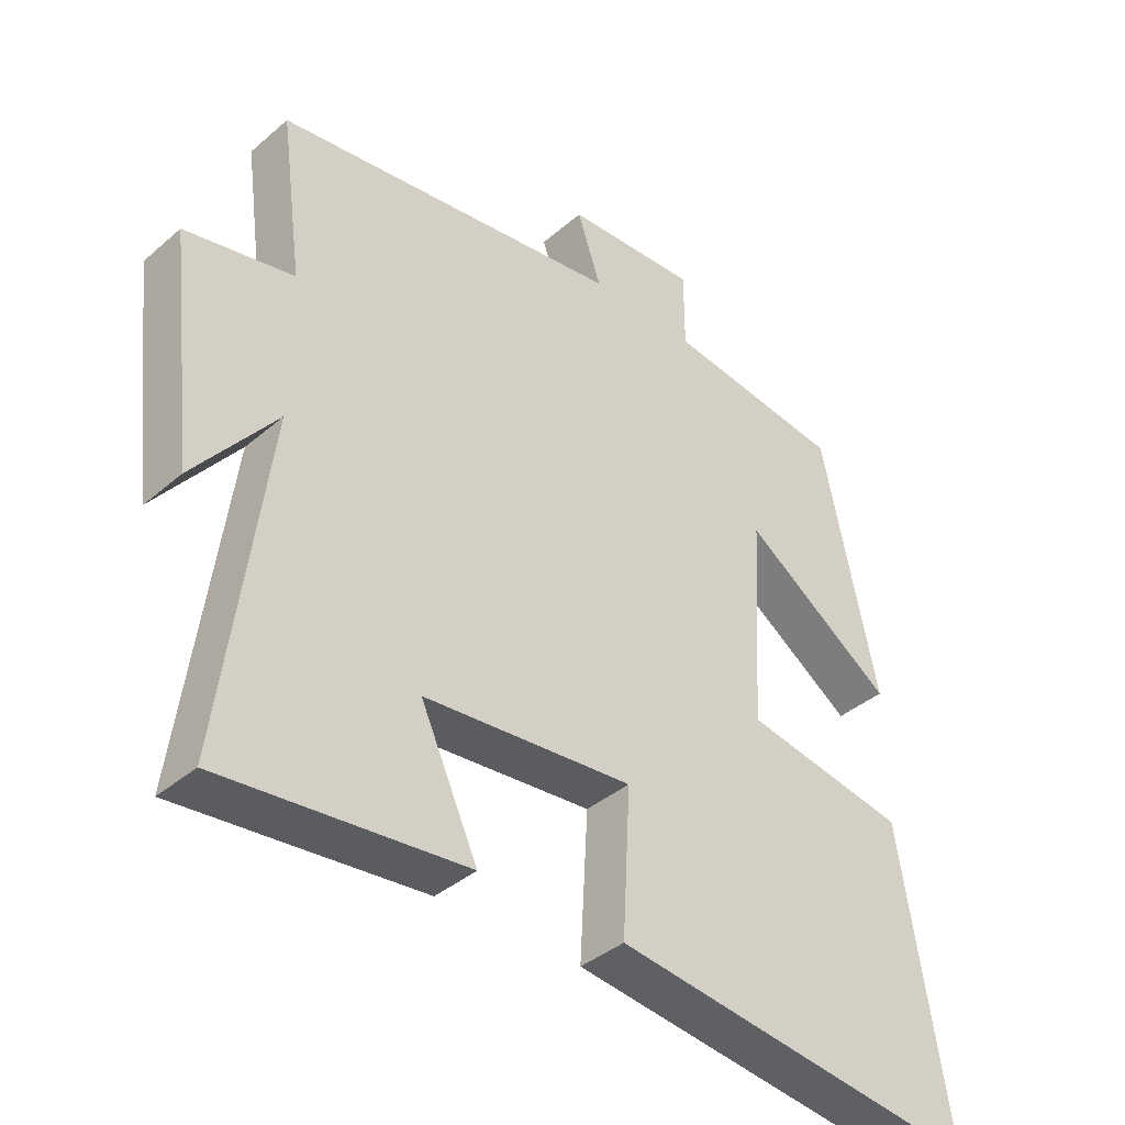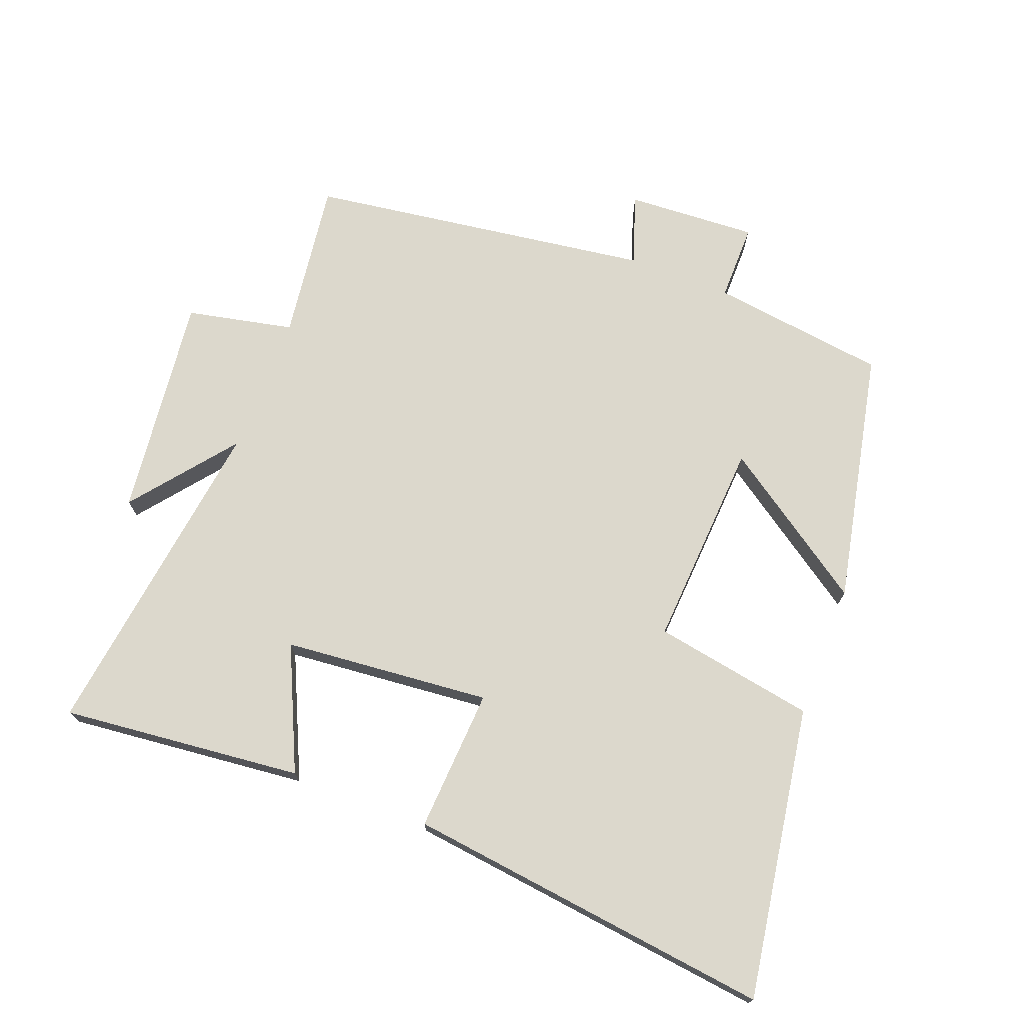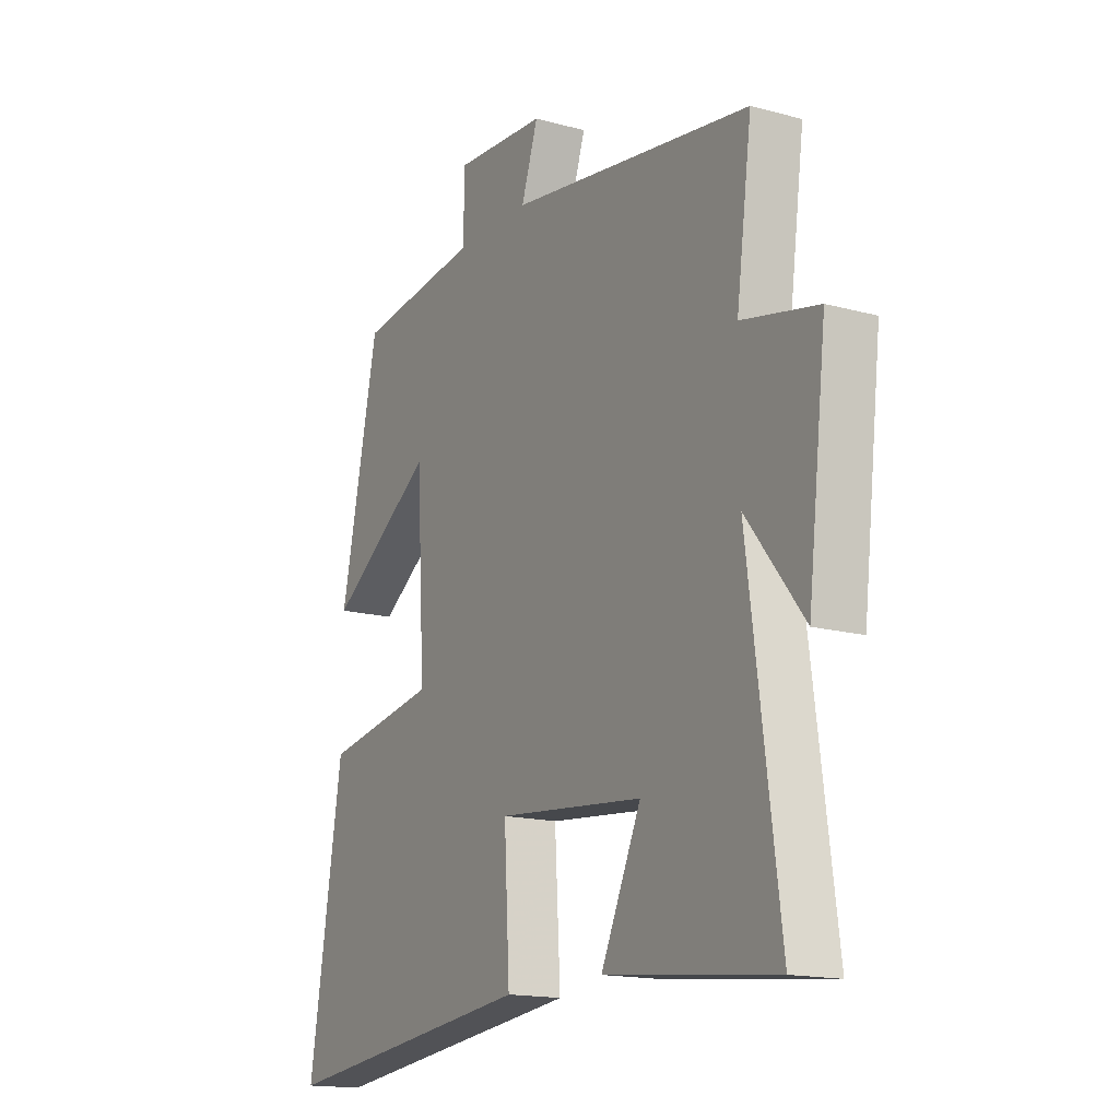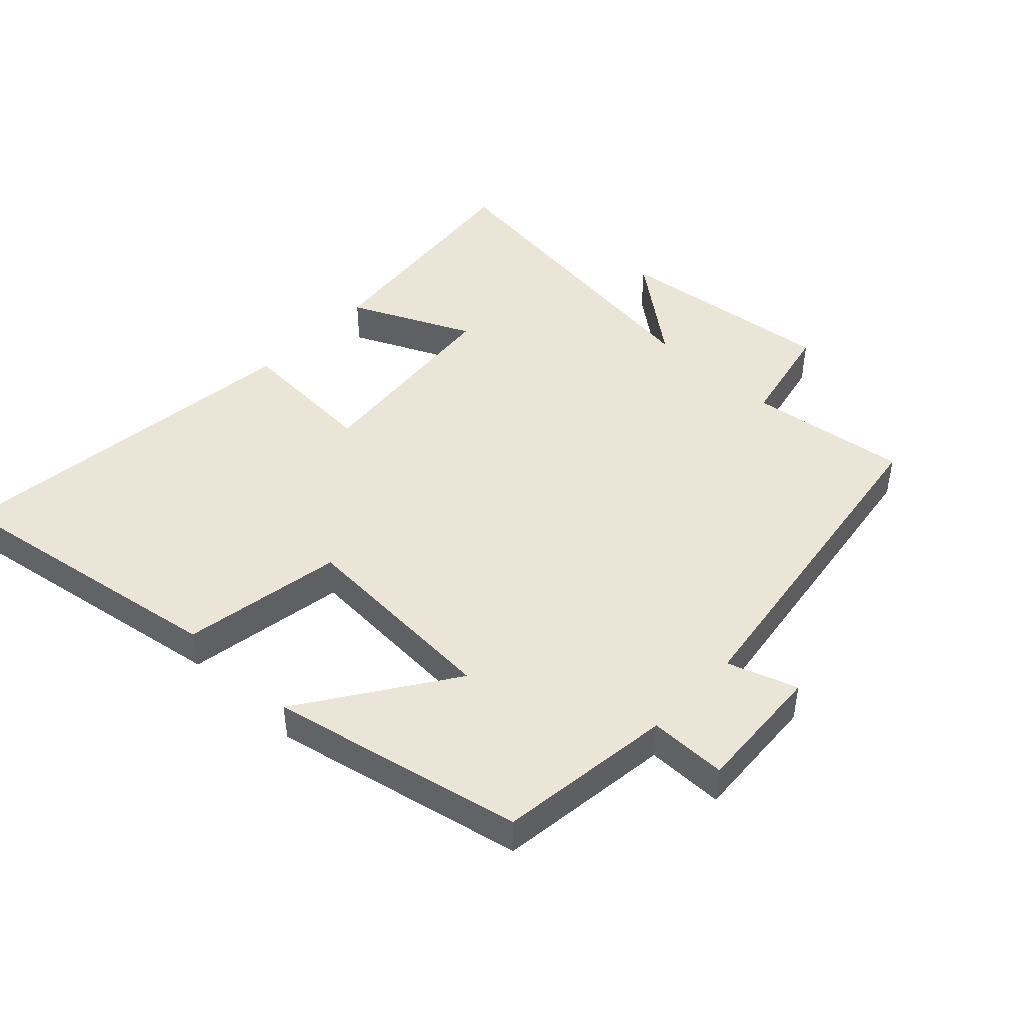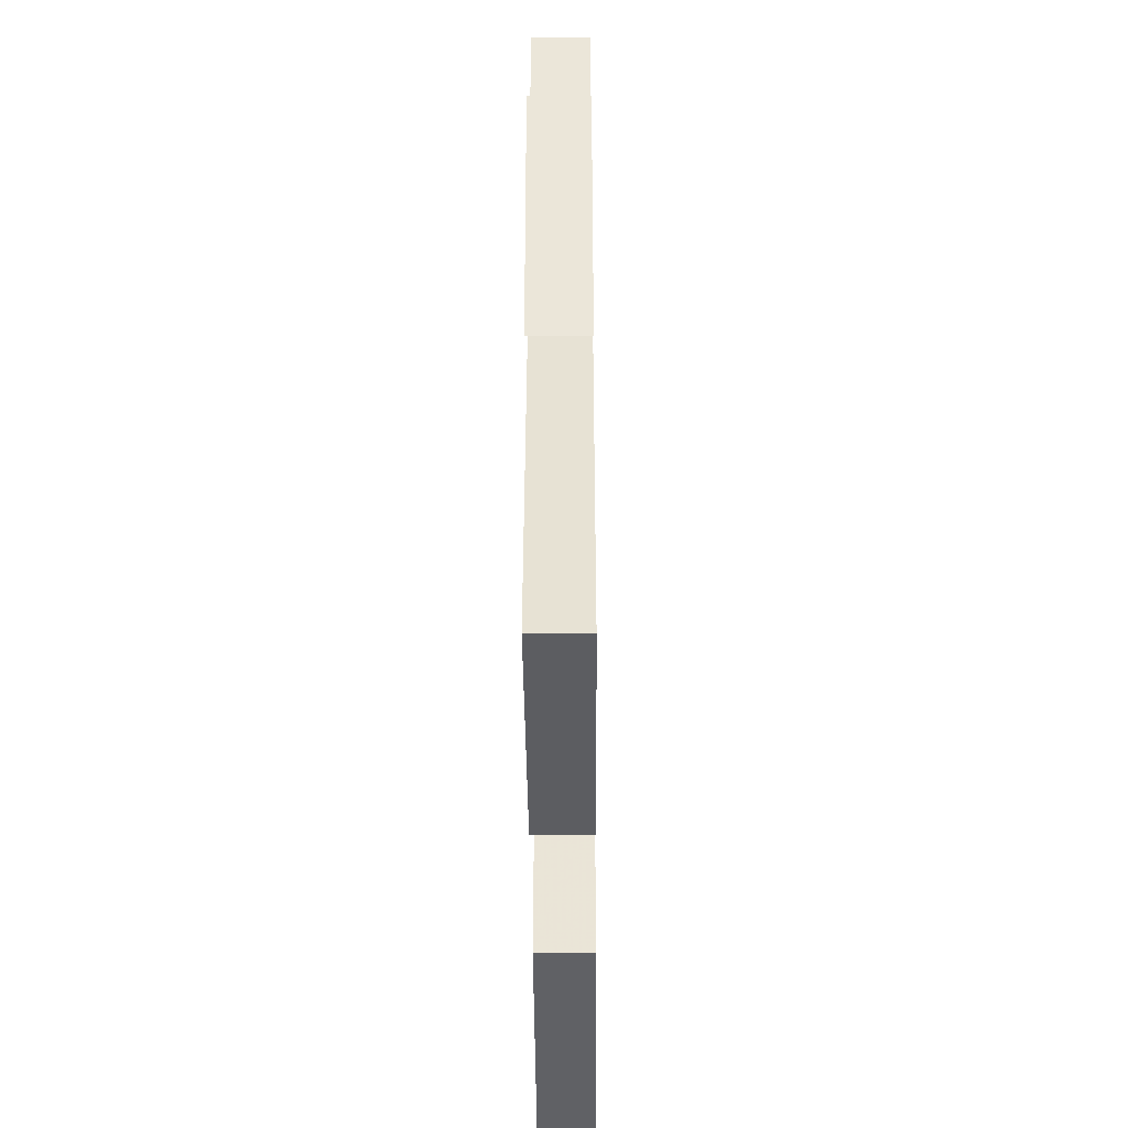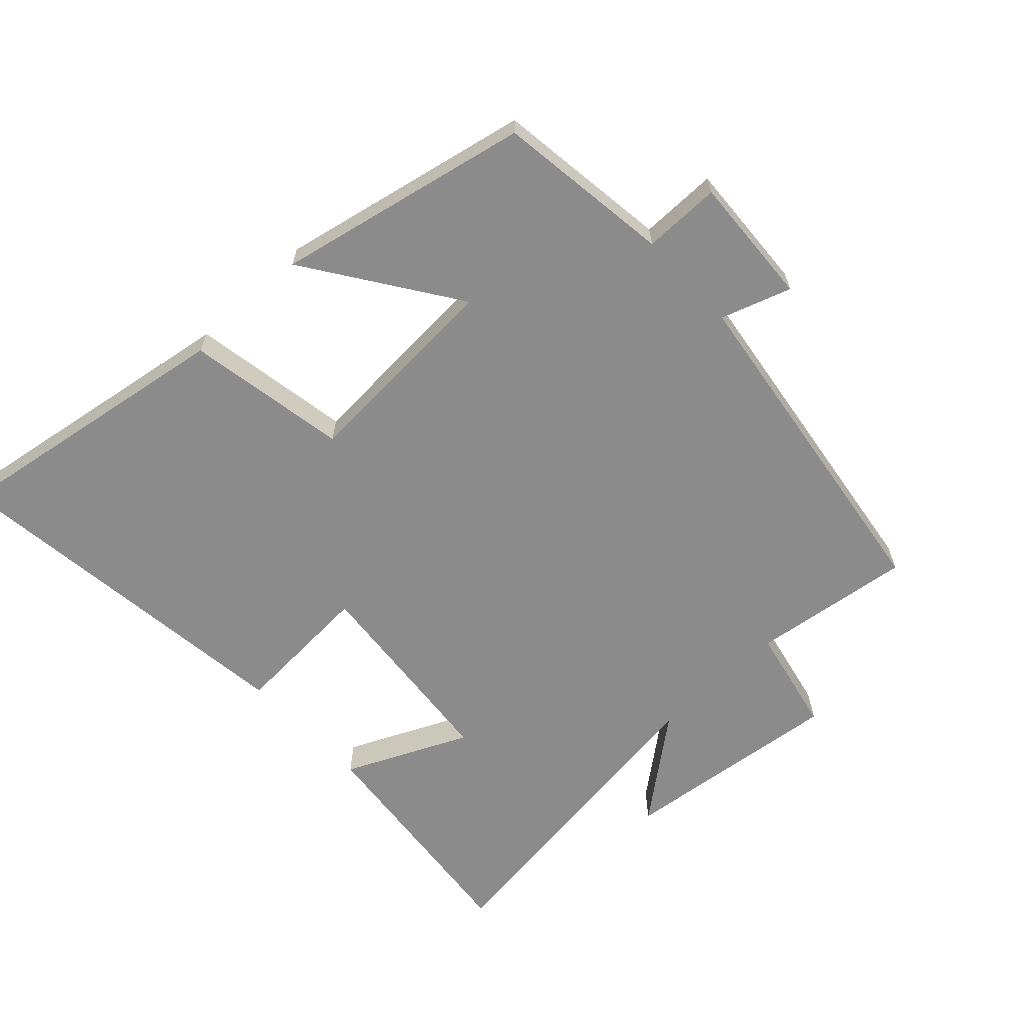
<metadata>
{"format":"obj","ext":"obj","renderer":"f3d","projection":"perspective","resolution":1024,"background":"white","views":[{"elev":-38.9,"azim":137.0,"up":"+Z"},{"elev":72.7,"azim":-158.8,"up":"+Y"},{"elev":-15.8,"azim":60.3,"up":"+Z"},{"elev":45.6,"azim":-46.6,"up":"+Y"},{"elev":-42.5,"azim":90.5,"up":"+Z"},{"elev":-63.9,"azim":-46.8,"up":"+Y"}]}
</metadata>
<code>
v -0.572 0.07 -0.566
v -0.5 0.07 -0.123
v -0.255 0.07 -0.081
v -0.273 0.07 0.235
v -0.5 0.07 0.081
v -0.418 0.07 0.466
v -0.151 0.07 0.5
v -0.151 0.07 0.618
v 0.047 0.07 0.606
v 0.011 0.07 0.5
v 0.533 0.07 0.424
v 0.5 0.07 0.181
v 0.662 0.07 0.146
v 0.622 0.07 -0.192
v 0.5 0.07 -0.037
v 0.566 0.07 -0.539
v 0.201 0.07 -0.5
v 0.287 0.07 -0.314
v -0.027 0.07 -0.284
v -0.015 0.07 -0.5
v -0.572 0 -0.566
v -0.5 0 -0.123
v -0.255 0 -0.081
v -0.273 0 0.235
v -0.5 0 0.081
v -0.418 0 0.466
v -0.151 0 0.5
v -0.151 0 0.618
v 0.047 0 0.606
v 0.011 0 0.5
v 0.533 0 0.424
v 0.5 0 0.181
v 0.662 0 0.146
v 0.622 0 -0.192
v 0.5 0 -0.037
v 0.566 0 -0.539
v 0.201 0 -0.5
v 0.287 0 -0.314
v -0.027 0 -0.284
v -0.015 0 -0.5
f 1 2 3
f 20 1 3
f 19 20 3
f 18 19 3 4
f 15 16 17 18
f 15 18 4
f 12 13 14 15
f 12 15 4
f 10 11 12 4
f 7 8 9 10
f 6 7 10
f 5 6 10
f 4 5 10
f 23 22 21
f 23 21 40
f 23 40 39
f 24 23 39 38
f 38 37 36 35
f 24 38 35
f 35 34 33 32
f 24 35 32
f 24 32 31 30
f 30 29 28 27
f 30 27 26
f 30 26 25
f 30 25 24
f 1 21 22 2
f 2 22 23 3
f 3 23 24 4
f 4 24 25 5
f 5 25 26 6
f 6 26 27 7
f 7 27 28 8
f 8 28 29 9
f 9 29 30 10
f 10 30 31 11
f 11 31 32 12
f 12 32 33 13
f 13 33 34 14
f 14 34 35 15
f 15 35 36 16
f 16 36 37 17
f 17 37 38 18
f 18 38 39 19
f 19 39 40 20
f 20 40 21 1

</code>
